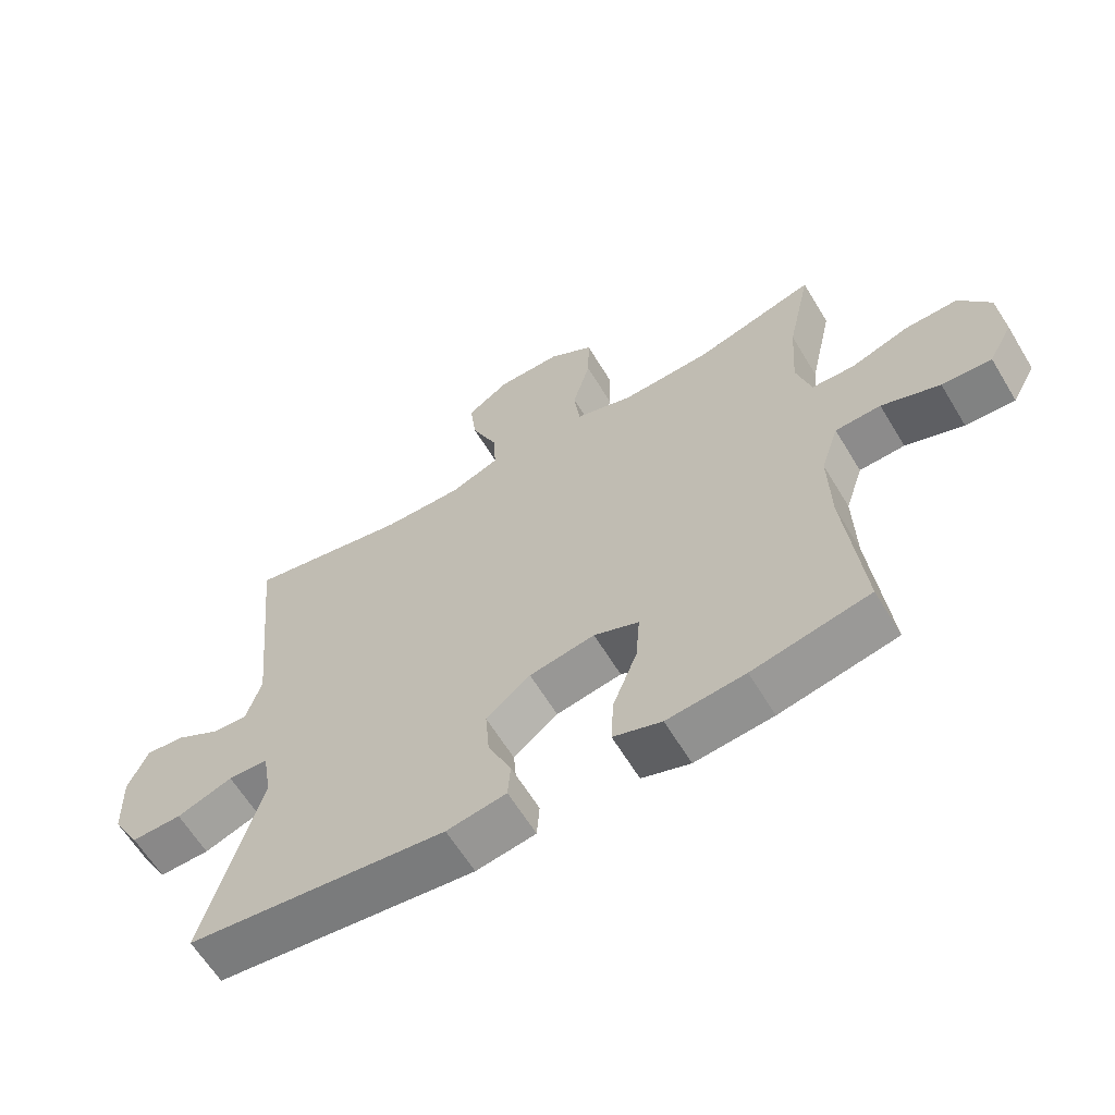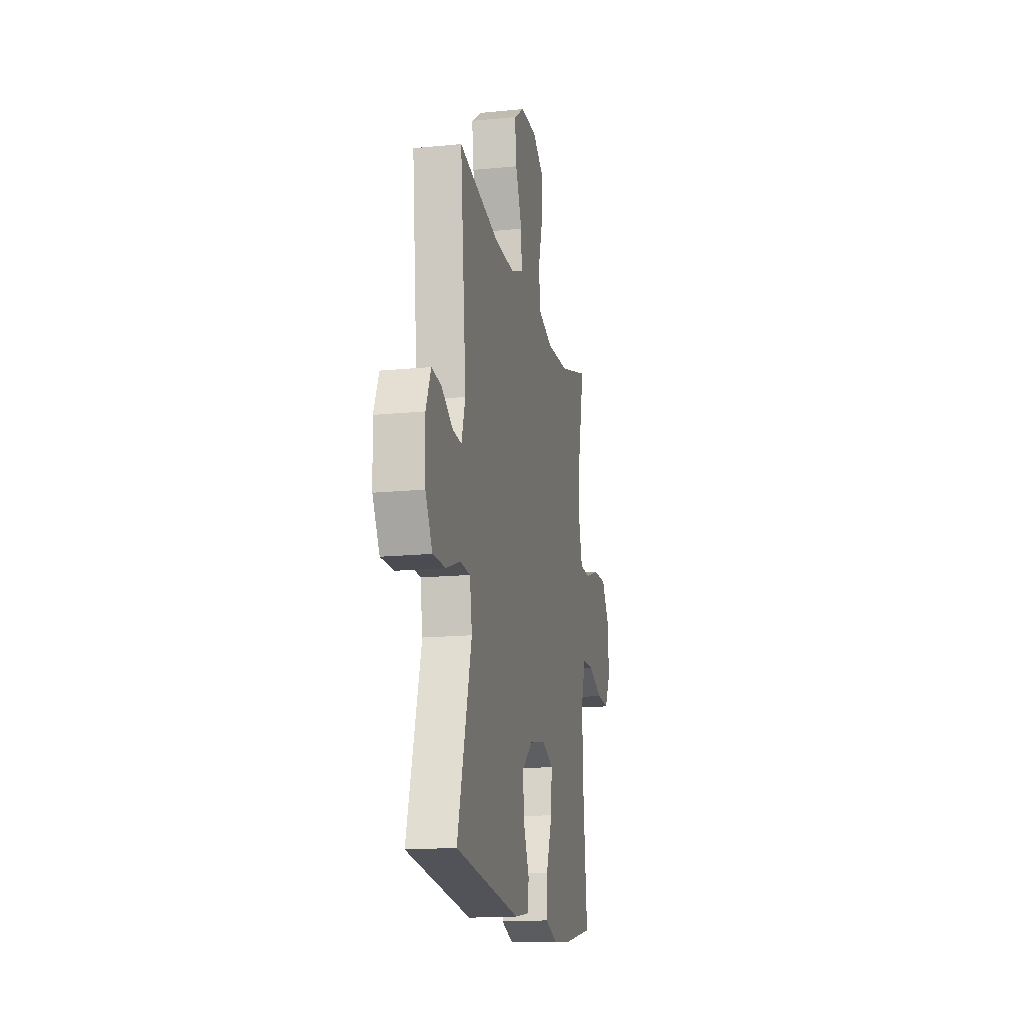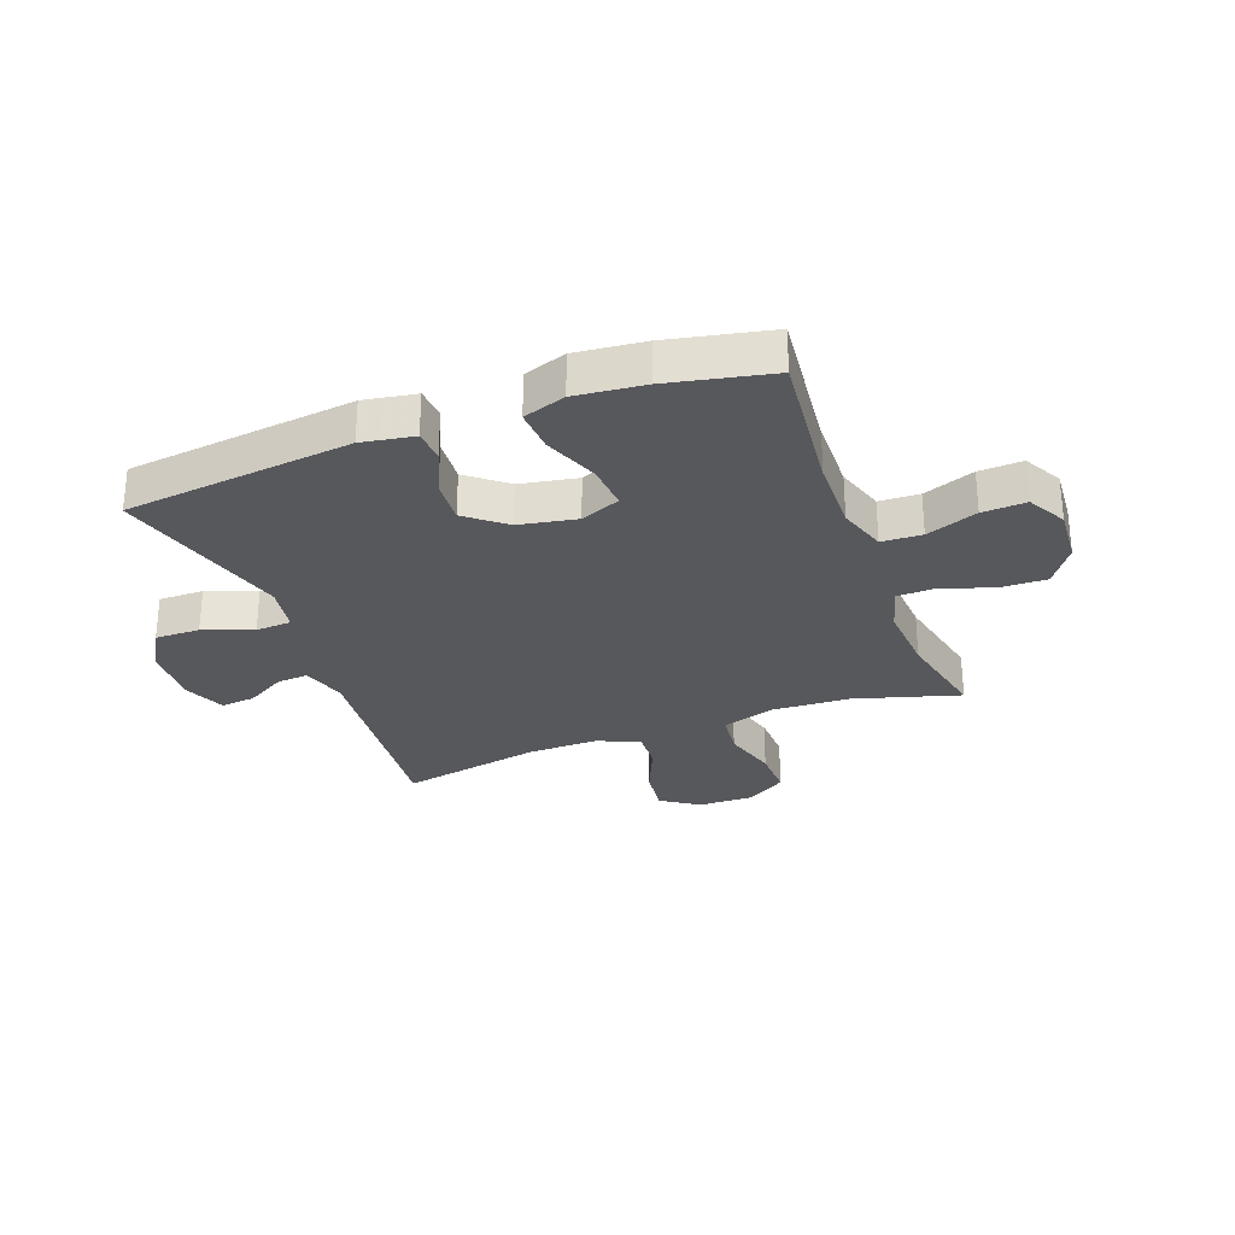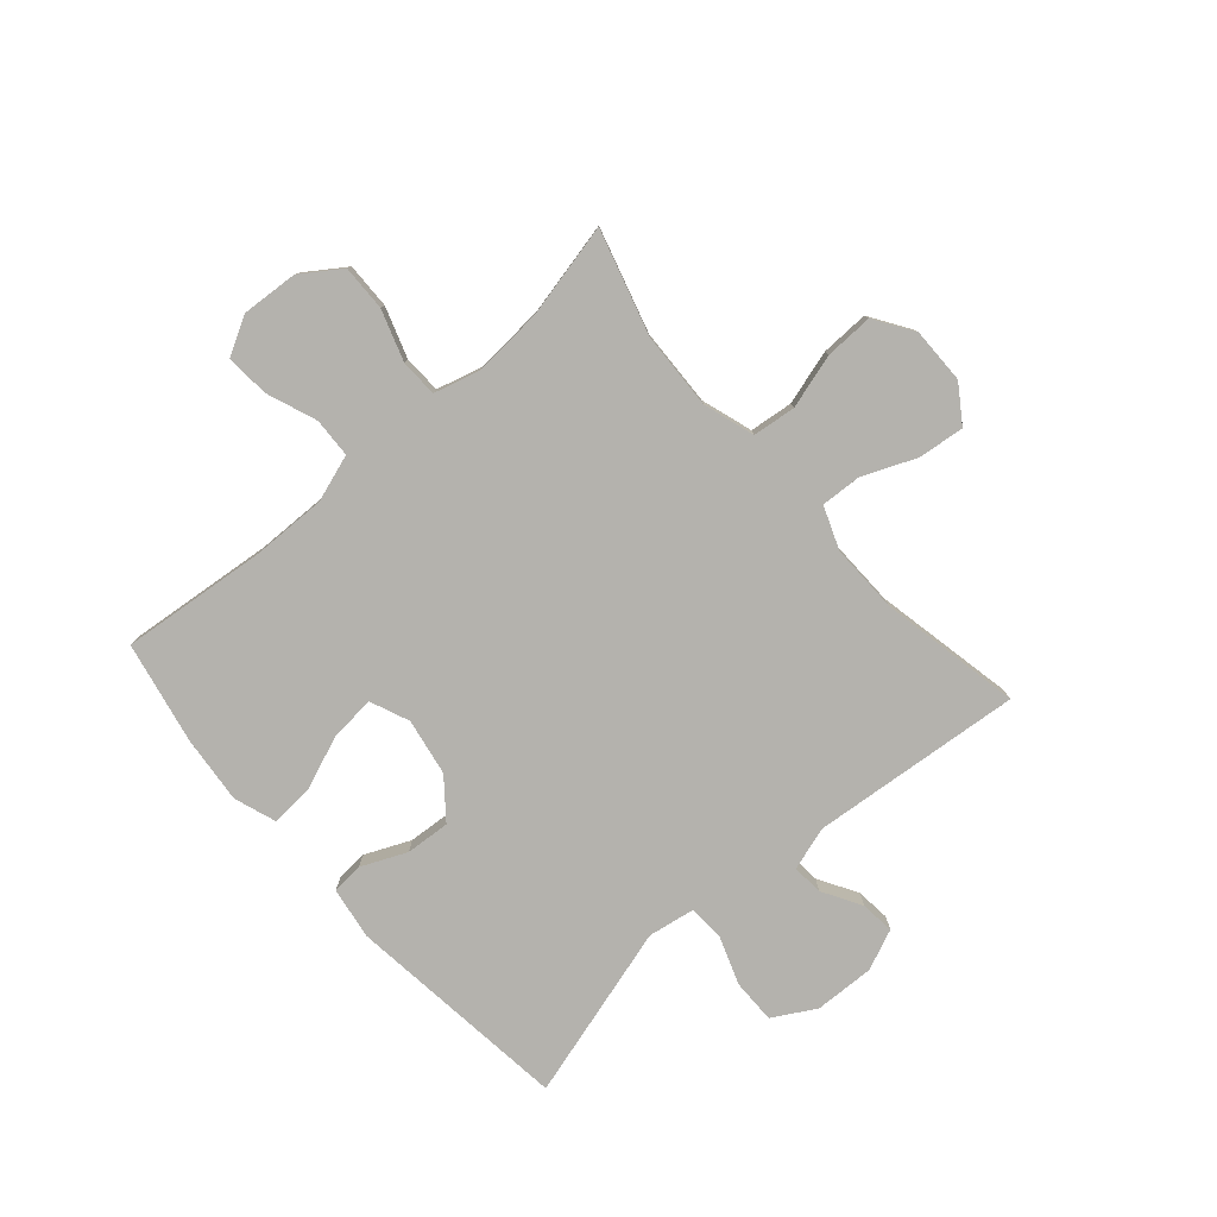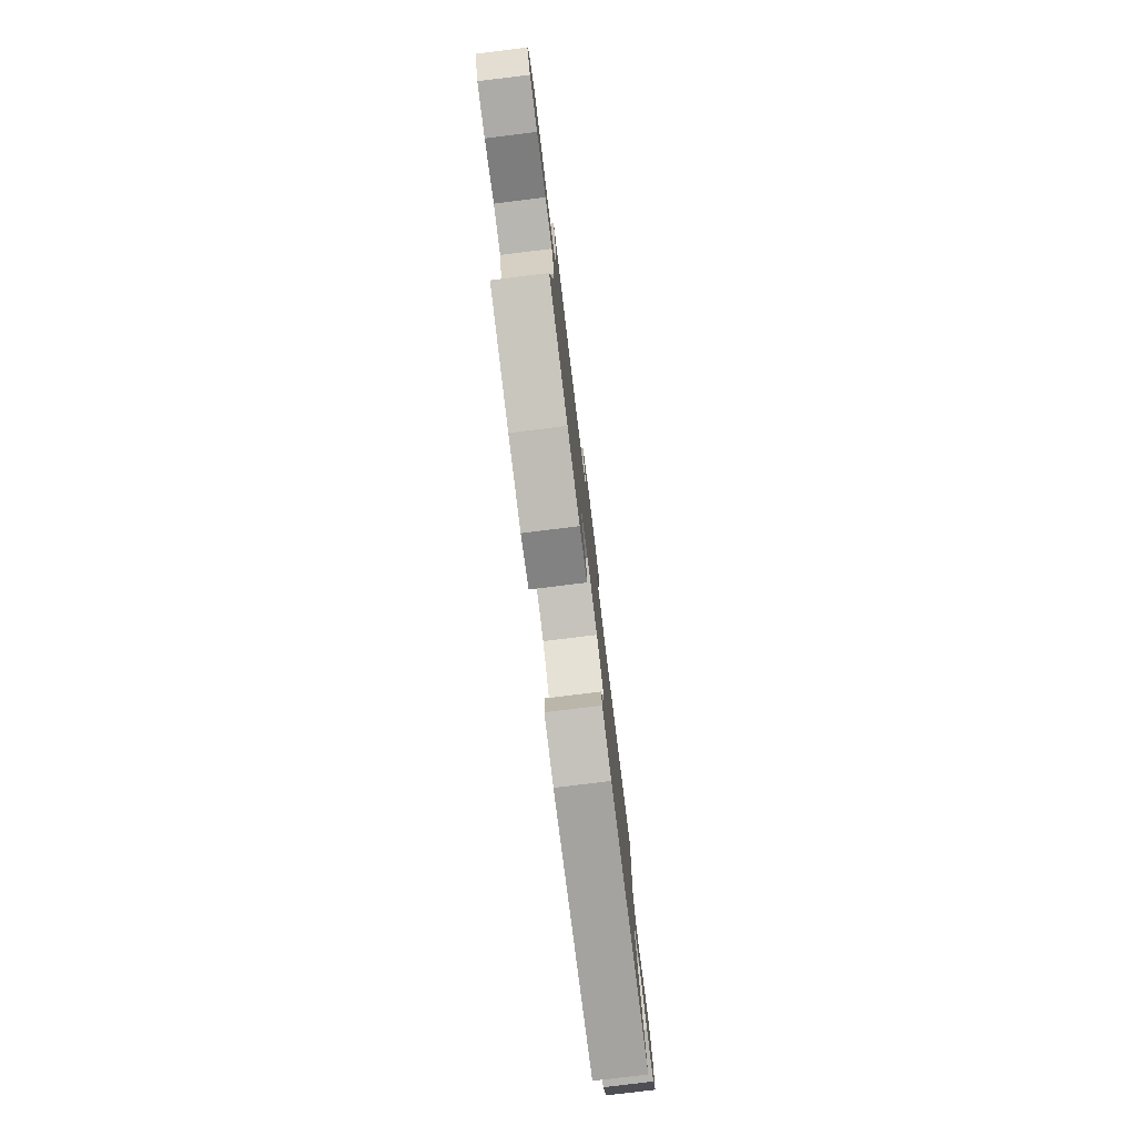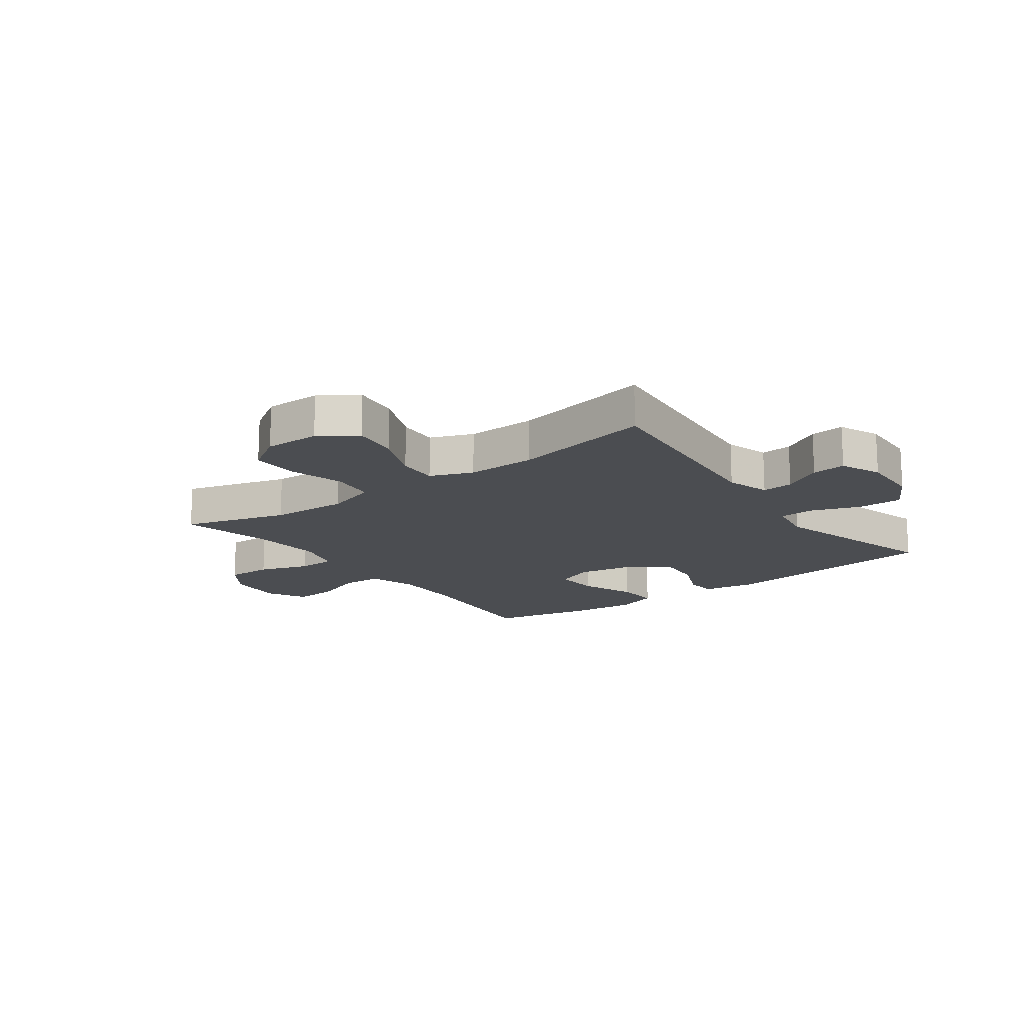
<metadata>
{"format":"obj","ext":"obj","renderer":"f3d","projection":"perspective","resolution":1024,"background":"white","views":[{"elev":-62.5,"azim":-148.9,"up":"+Z"},{"elev":-16.1,"azim":101.5,"up":"+Z"},{"elev":-28.7,"azim":-159.6,"up":"+Y"},{"elev":-79.5,"azim":-48.6,"up":"+Y"},{"elev":-79.3,"azim":-83.0,"up":"+Z"},{"elev":-15.8,"azim":36.4,"up":"+Y"}]}
</metadata>
<code>
v -0.5 0.07 -0.5
v -0.473 0.07 -0.245
v -0.47 0.07 -0.117
v -0.497 0.07 -0.034
v -0.566 0.07 -0.031
v -0.654 0.07 -0.064
v -0.729 0.07 -0.068
v -0.765 0.07 -0.002
v -0.758 0.07 0.096
v -0.711 0.07 0.164
v -0.631 0.07 0.162
v -0.543 0.07 0.132
v -0.478 0.07 0.134
v -0.456 0.07 0.213
v -0.464 0.07 0.335
v -0.5 0.07 0.5
v -0.319 0.07 0.447
v -0.184 0.07 0.441
v -0.095 0.07 0.469
v -0.086 0.07 0.544
v -0.113 0.07 0.639
v -0.115 0.07 0.723
v -0.047 0.07 0.767
v 0.05 0.07 0.766
v 0.114 0.07 0.722
v 0.104 0.07 0.641
v 0.065 0.07 0.55
v 0.061 0.07 0.479
v 0.135 0.07 0.45
v 0.255 0.07 0.452
v 0.5 0.07 0.5
v 0.464 0.07 0.133
v 0.487 0.07 0.057
v 0.541 0.07 0.061
v 0.609 0.07 0.1
v 0.668 0.07 0.106
v 0.698 0.07 0.035
v 0.694 0.07 -0.069
v 0.652 0.07 -0.143
v 0.575 0.07 -0.142
v 0.49 0.07 -0.111
v 0.429 0.07 -0.114
v 0.415 0.07 -0.196
v 0.5 0.07 -0.5
v 0.108 0.07 -0.545
v 0.018 0.07 -0.53
v 0.014 0.07 -0.475
v 0.049 0.07 -0.397
v 0.055 0.07 -0.32
v -0.012 0.07 -0.266
v -0.111 0.07 -0.248
v -0.179 0.07 -0.276
v -0.173 0.07 -0.354
v -0.136 0.07 -0.45
v -0.132 0.07 -0.524
v -0.205 0.07 -0.549
v -0.323 0.07 -0.537
v -0.5 0 -0.5
v -0.473 0 -0.245
v -0.47 0 -0.117
v -0.497 0 -0.034
v -0.566 0 -0.031
v -0.654 0 -0.064
v -0.729 0 -0.068
v -0.765 0 -0.002
v -0.758 0 0.096
v -0.711 0 0.164
v -0.631 0 0.162
v -0.543 0 0.132
v -0.478 0 0.134
v -0.456 0 0.213
v -0.464 0 0.335
v -0.5 0 0.5
v -0.319 0 0.447
v -0.184 0 0.441
v -0.095 0 0.469
v -0.086 0 0.544
v -0.113 0 0.639
v -0.115 0 0.723
v -0.047 0 0.767
v 0.05 0 0.766
v 0.114 0 0.722
v 0.104 0 0.641
v 0.065 0 0.55
v 0.061 0 0.479
v 0.135 0 0.45
v 0.255 0 0.452
v 0.5 0 0.5
v 0.464 0 0.133
v 0.487 0 0.057
v 0.541 0 0.061
v 0.609 0 0.1
v 0.668 0 0.106
v 0.698 0 0.035
v 0.694 0 -0.069
v 0.652 0 -0.143
v 0.575 0 -0.142
v 0.49 0 -0.111
v 0.429 0 -0.114
v 0.415 0 -0.196
v 0.5 0 -0.5
v 0.108 0 -0.545
v 0.018 0 -0.53
v 0.014 0 -0.475
v 0.049 0 -0.397
v 0.055 0 -0.32
v -0.012 0 -0.266
v -0.111 0 -0.248
v -0.179 0 -0.276
v -0.173 0 -0.354
v -0.136 0 -0.45
v -0.132 0 -0.524
v -0.205 0 -0.549
v -0.323 0 -0.537
f 56 57 1 2
f 53 54 55 56
f 52 53 56 2
f 51 52 2 3
f 50 51 3 4
f 45 46 47 48
f 43 44 45 48
f 42 43 48 49
f 38 39 40 41
f 38 41 42
f 37 38 42
f 34 35 36 37
f 33 34 37 42
f 32 33 42 49
f 30 31 32 49
f 24 25 26 27
f 24 27 28
f 23 24 28
f 20 21 22 23
f 19 20 23 28
f 18 19 28 29
f 15 16 17
f 14 15 17 18
f 13 14 18 29
f 9 10 11 12
f 9 12 13
f 8 9 13
f 5 6 7 8
f 4 5 8 13
f 50 4 13 29
f 29 30 49 50
f 59 58 114 113
f 113 112 111 110
f 59 113 110 109
f 60 59 109 108
f 61 60 108 107
f 105 104 103 102
f 105 102 101 100
f 106 105 100 99
f 98 97 96 95
f 99 98 95
f 99 95 94
f 94 93 92 91
f 99 94 91 90
f 106 99 90 89
f 106 89 88 87
f 84 83 82 81
f 85 84 81
f 85 81 80
f 80 79 78 77
f 85 80 77 76
f 86 85 76 75
f 74 73 72
f 75 74 72 71
f 86 75 71 70
f 69 68 67 66
f 70 69 66
f 70 66 65
f 65 64 63 62
f 70 65 62 61
f 86 70 61 107
f 107 106 87 86
f 1 58 59 2
f 2 59 60 3
f 3 60 61 4
f 4 61 62 5
f 5 62 63 6
f 6 63 64 7
f 7 64 65 8
f 8 65 66 9
f 9 66 67 10
f 10 67 68 11
f 11 68 69 12
f 12 69 70 13
f 13 70 71 14
f 14 71 72 15
f 15 72 73 16
f 16 73 74 17
f 17 74 75 18
f 18 75 76 19
f 19 76 77 20
f 20 77 78 21
f 21 78 79 22
f 22 79 80 23
f 23 80 81 24
f 24 81 82 25
f 25 82 83 26
f 26 83 84 27
f 27 84 85 28
f 28 85 86 29
f 29 86 87 30
f 30 87 88 31
f 31 88 89 32
f 32 89 90 33
f 33 90 91 34
f 34 91 92 35
f 35 92 93 36
f 36 93 94 37
f 37 94 95 38
f 38 95 96 39
f 39 96 97 40
f 40 97 98 41
f 41 98 99 42
f 42 99 100 43
f 43 100 101 44
f 44 101 102 45
f 45 102 103 46
f 46 103 104 47
f 47 104 105 48
f 48 105 106 49
f 49 106 107 50
f 50 107 108 51
f 51 108 109 52
f 52 109 110 53
f 53 110 111 54
f 54 111 112 55
f 55 112 113 56
f 56 113 114 57
f 57 114 58 1

</code>
